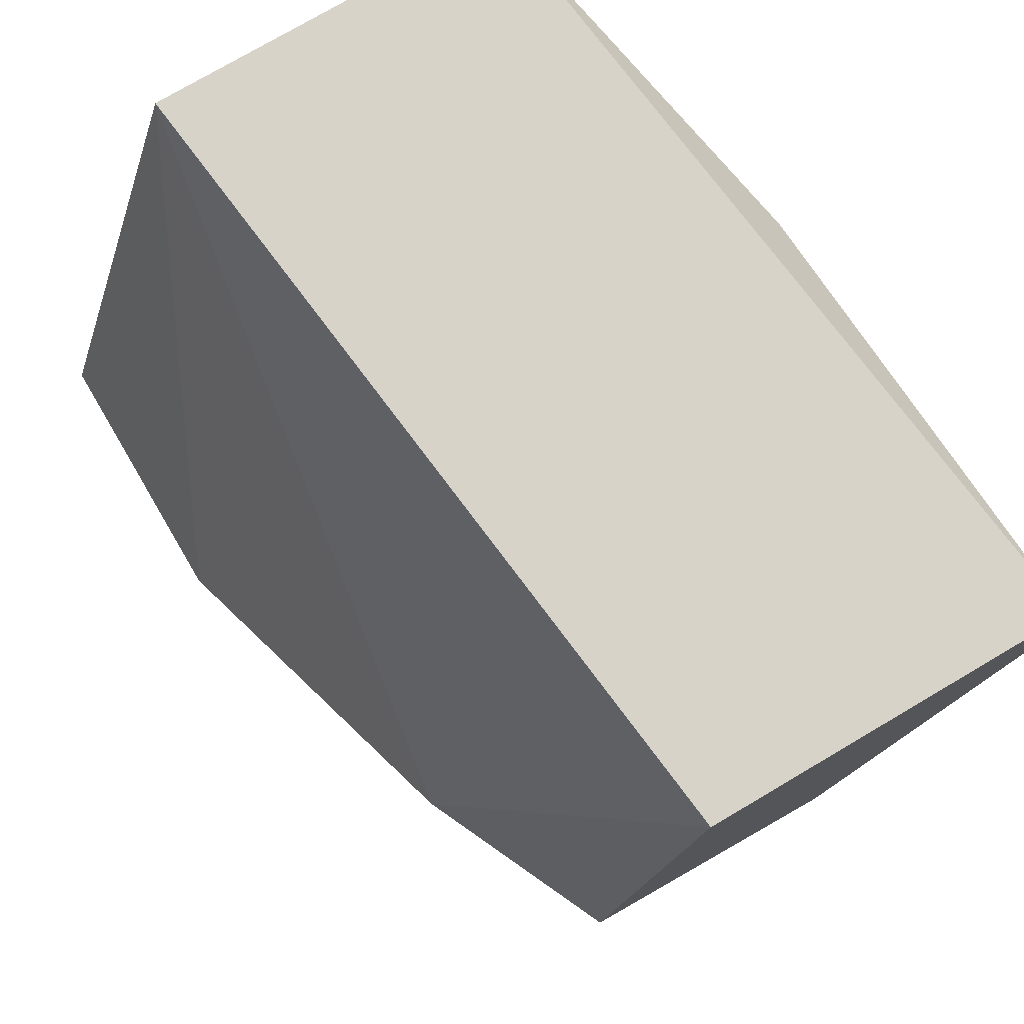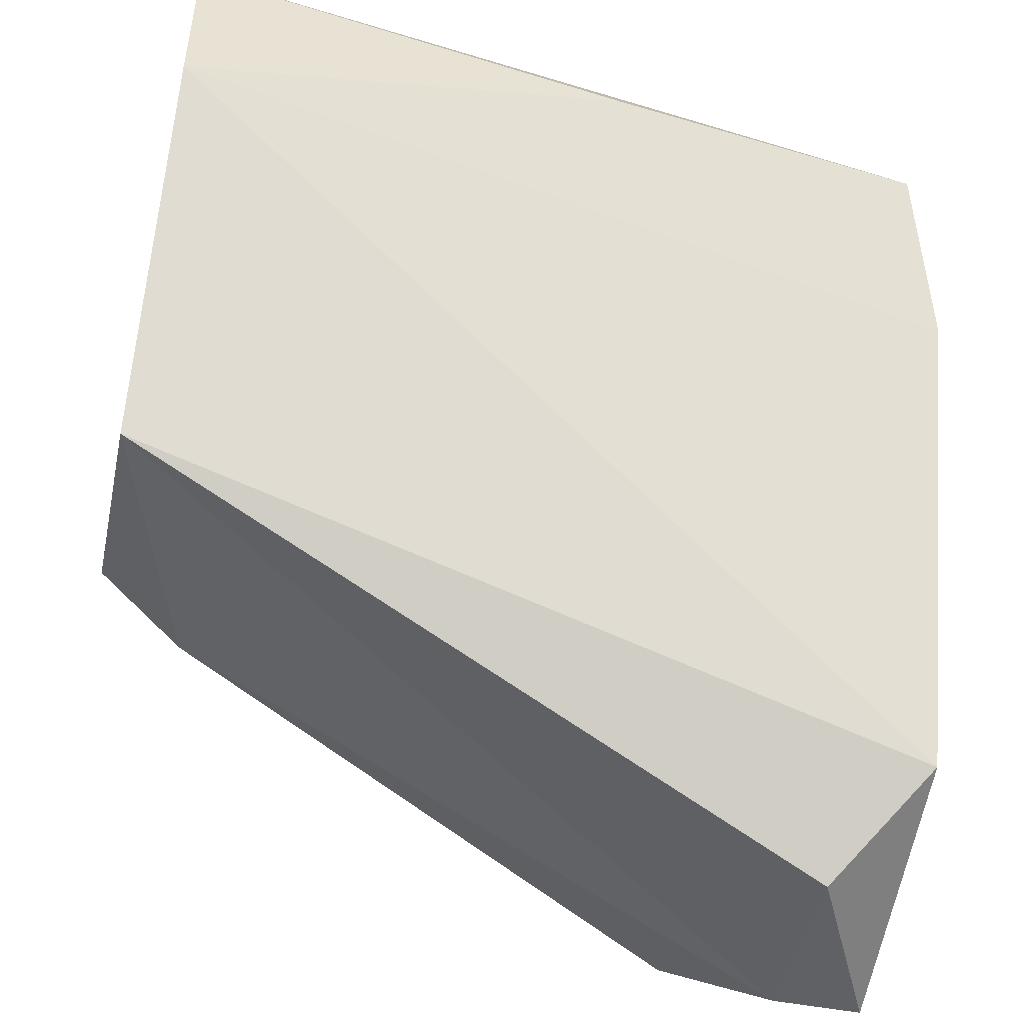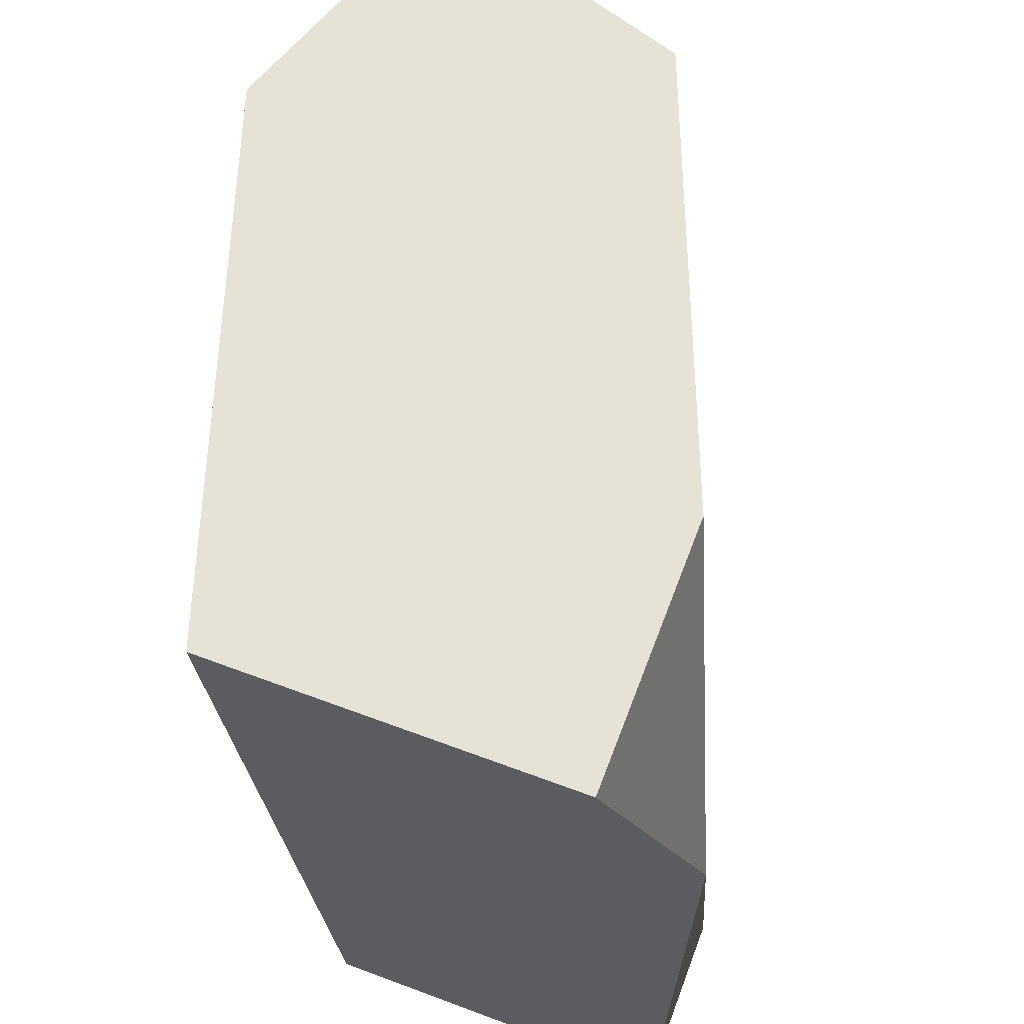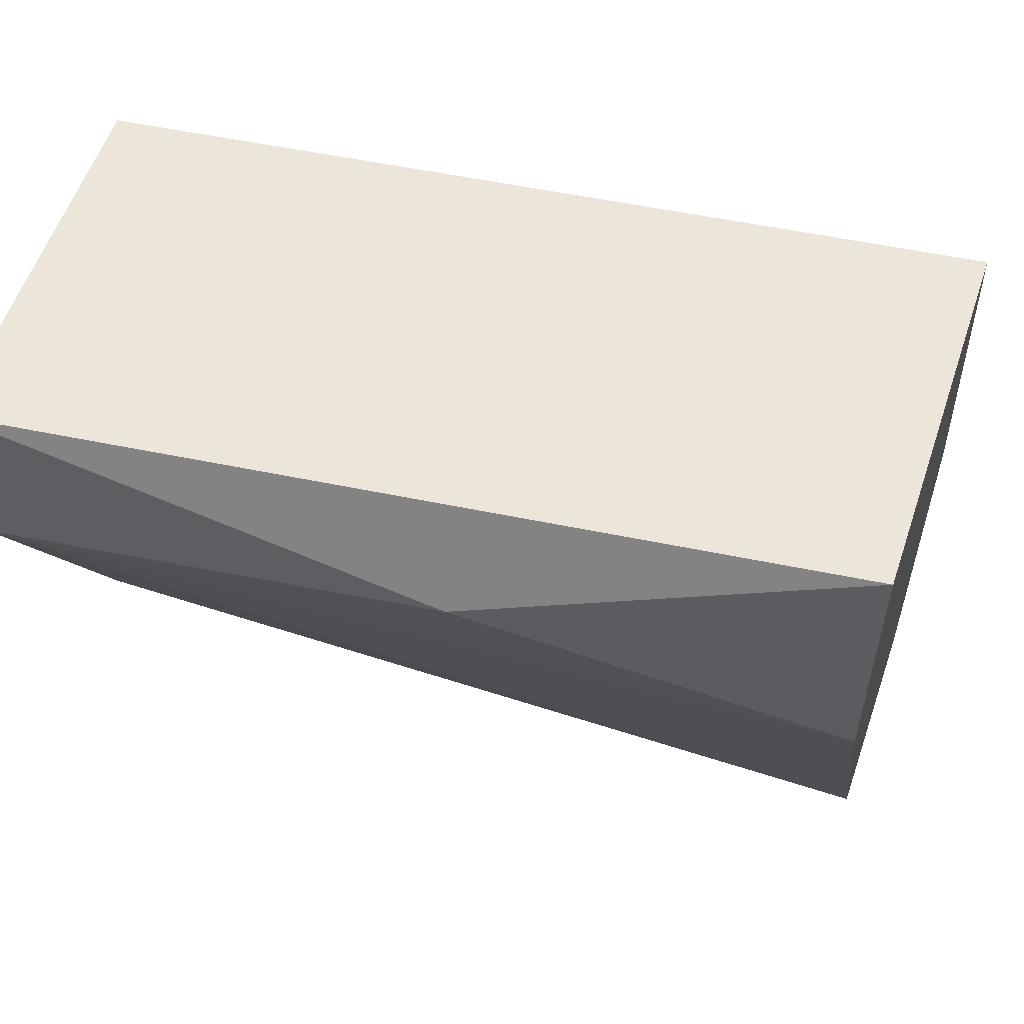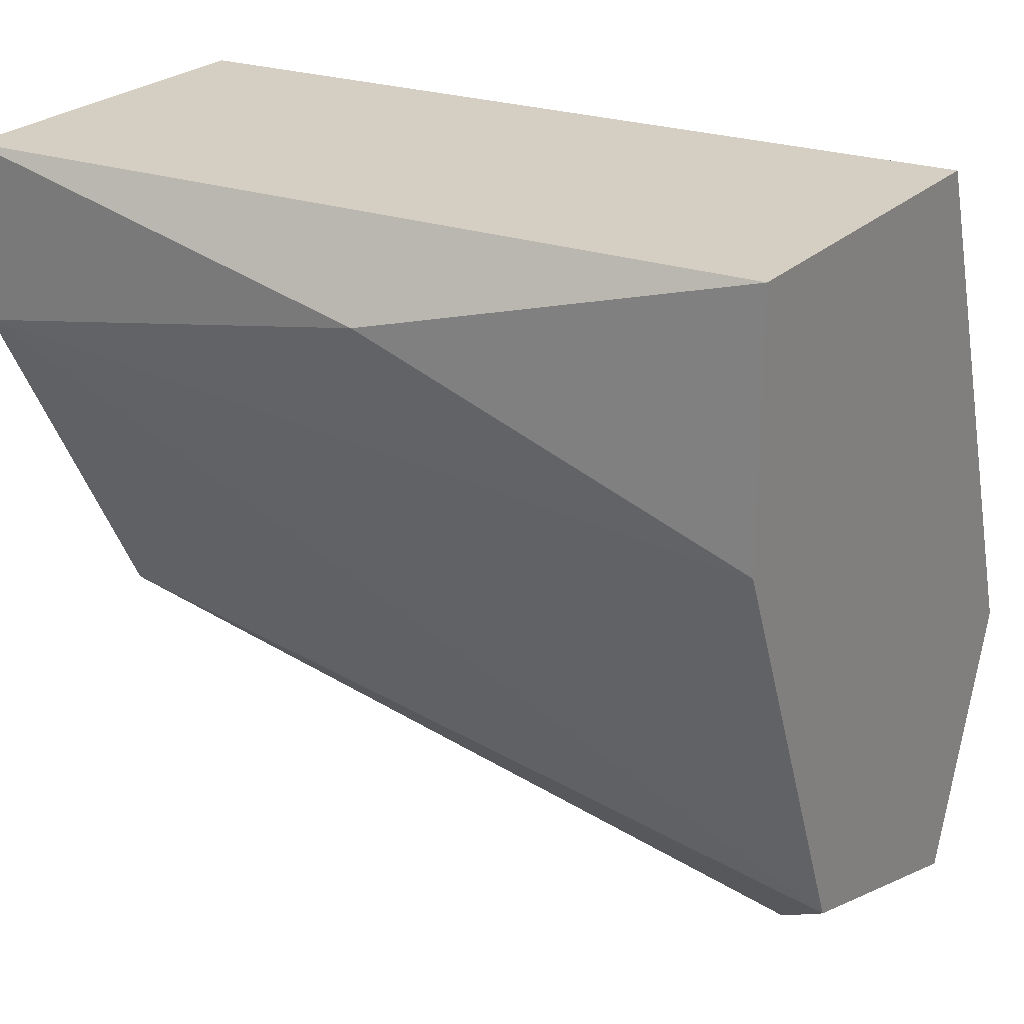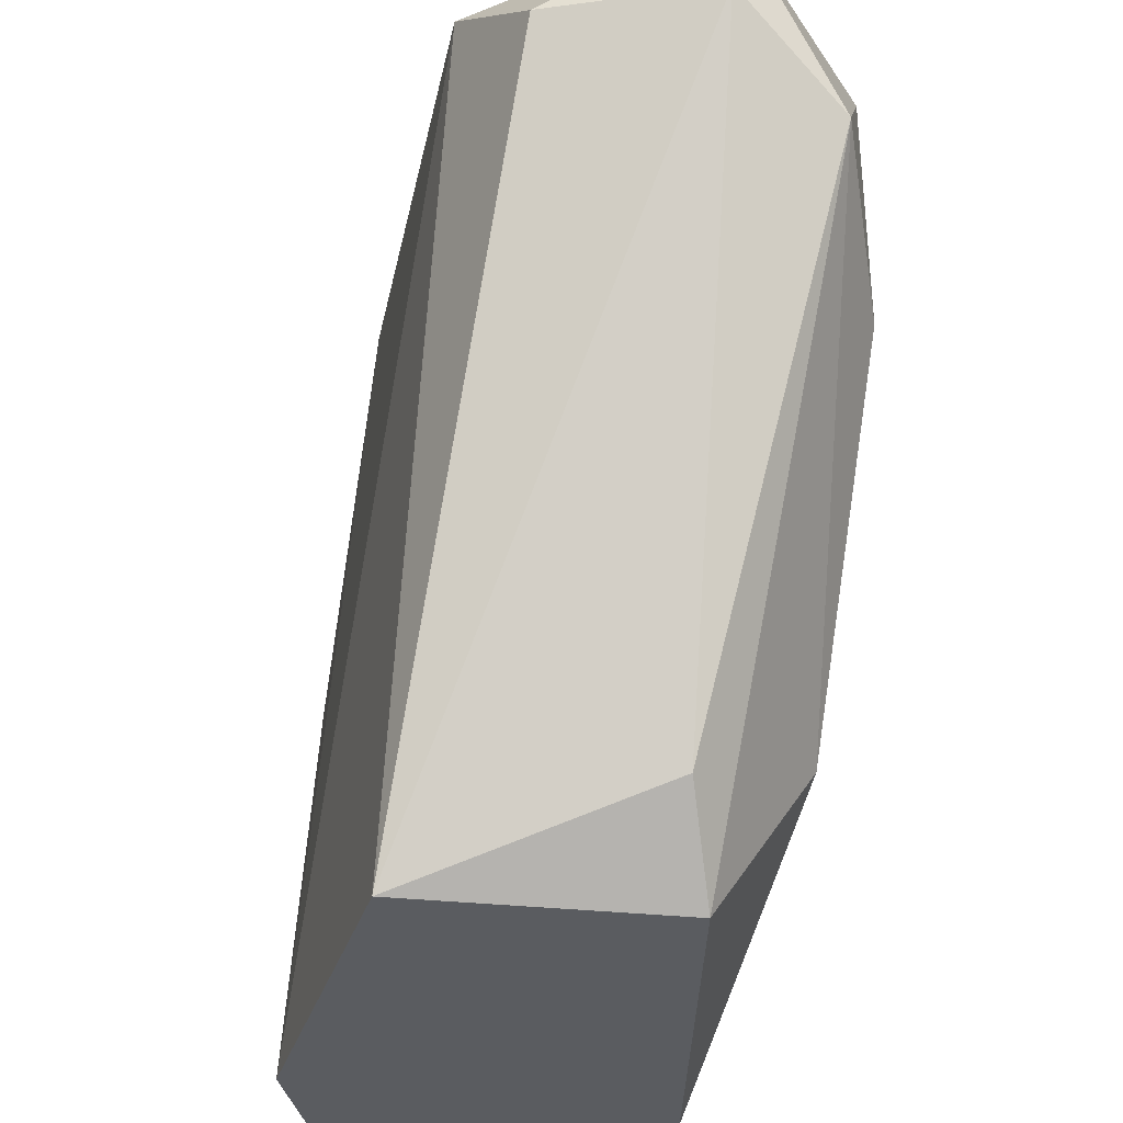
<metadata>
{"format":"obj","ext":"obj","renderer":"f3d","projection":"perspective","resolution":1024,"background":"white","views":[{"elev":76.2,"azim":-30.5,"up":"+Z"},{"elev":-48.1,"azim":77.5,"up":"+Z"},{"elev":63.5,"azim":20.7,"up":"+Y"},{"elev":56.3,"azim":108.5,"up":"+Z"},{"elev":25.6,"azim":124.4,"up":"+Z"},{"elev":-33.6,"azim":-169.8,"up":"+Y"}]}
</metadata>
<code>
v -0.01015 -0.005873 -0.03837
v -0.0119 0.009923 -0.04188
v -0.01717 0.009923 -0.04364
v -0.01717 -0.002362 -0.03486
v -0.01717 0.008166 -0.04364
v -0.01892 0.009923 -0.03837
v -0.01892 0.006411 -0.04188
v -0.01892 0.004656 -0.03837
v -0.01366 0.008166 -0.04364
v -0.01366 -0.005873 -0.02784
v -0.01541 0.009923 -0.02784
v -0.01541 -0.004117 -0.03837
v -0.01541 -0.005873 -0.03661
v -0.006636 0.0029 -0.0296
v -0.006636 -0.005873 -0.03135
v -0.006636 -0.005873 -0.02784
v -0.008392 0.009923 -0.02784
v -0.008392 0.009923 -0.03311
f 7 4 8
f 17 18 6
f 13 15 10
f 17 6 11
f 10 17 11
f 15 13 1
f 13 10 4
f 10 11 4
f 7 13 4
f 10 15 16
f 17 10 16
f 6 18 2
f 18 15 2
f 1 9 2
f 15 1 2
f 9 1 5
f 18 17 14
f 15 18 14
f 17 16 14
f 16 15 14
f 1 13 12
f 13 7 12
f 5 1 12
f 7 5 12
f 7 6 3
f 6 2 3
f 2 9 3
f 9 5 3
f 5 7 3
f 11 6 8
f 6 7 8
f 4 11 8

</code>
